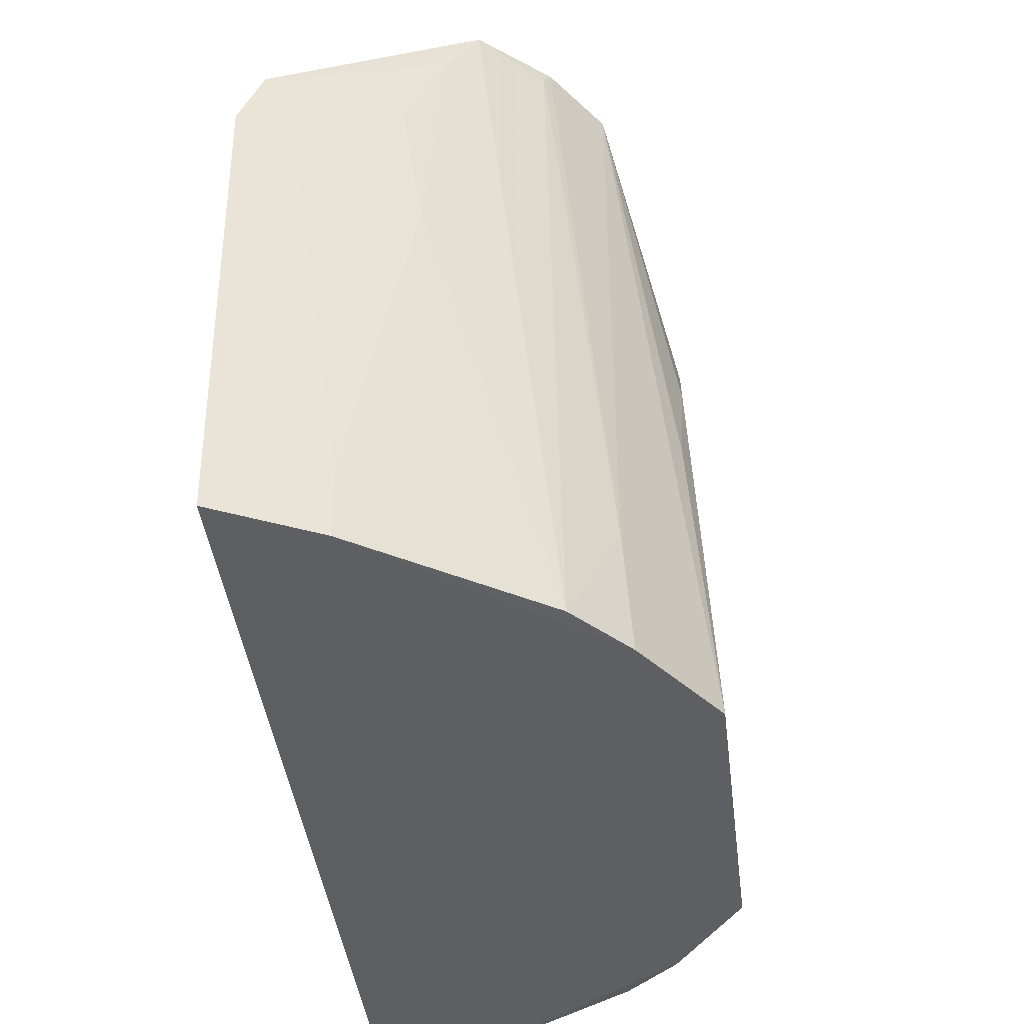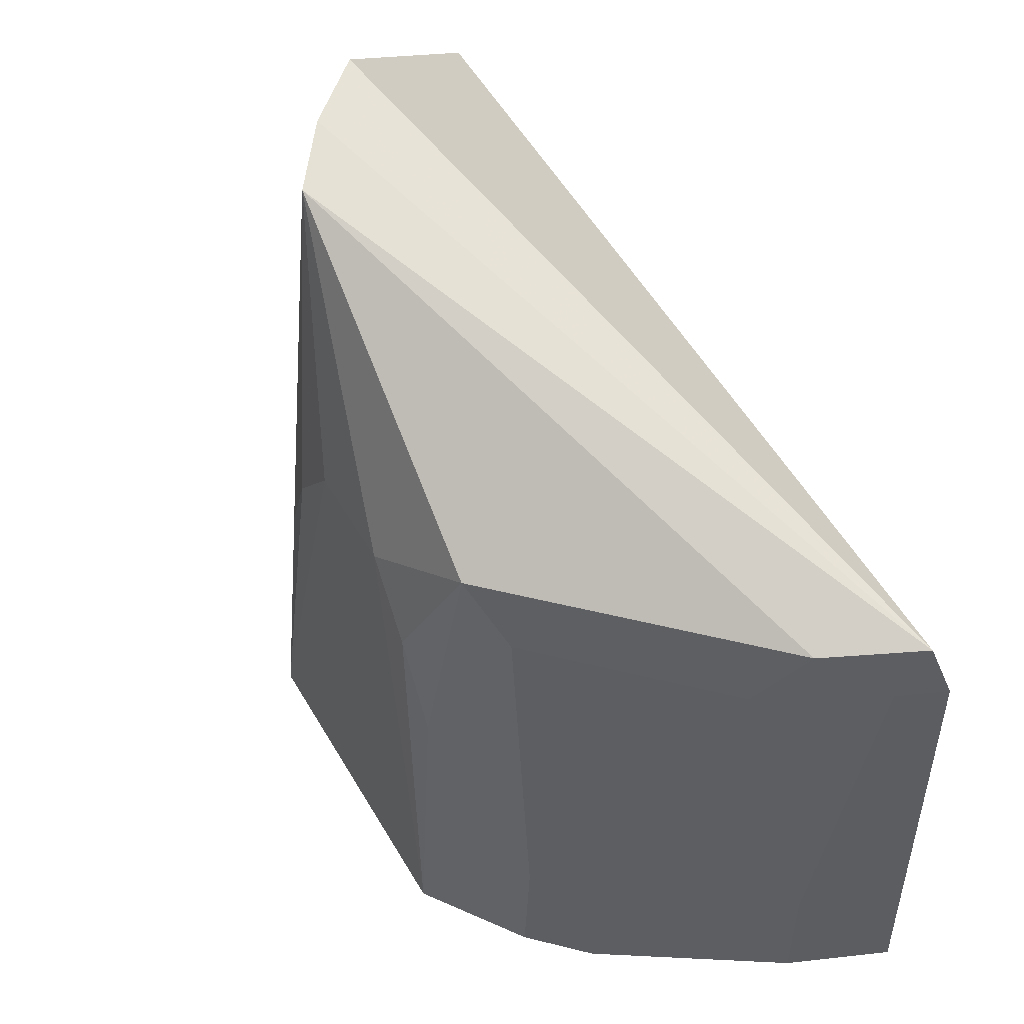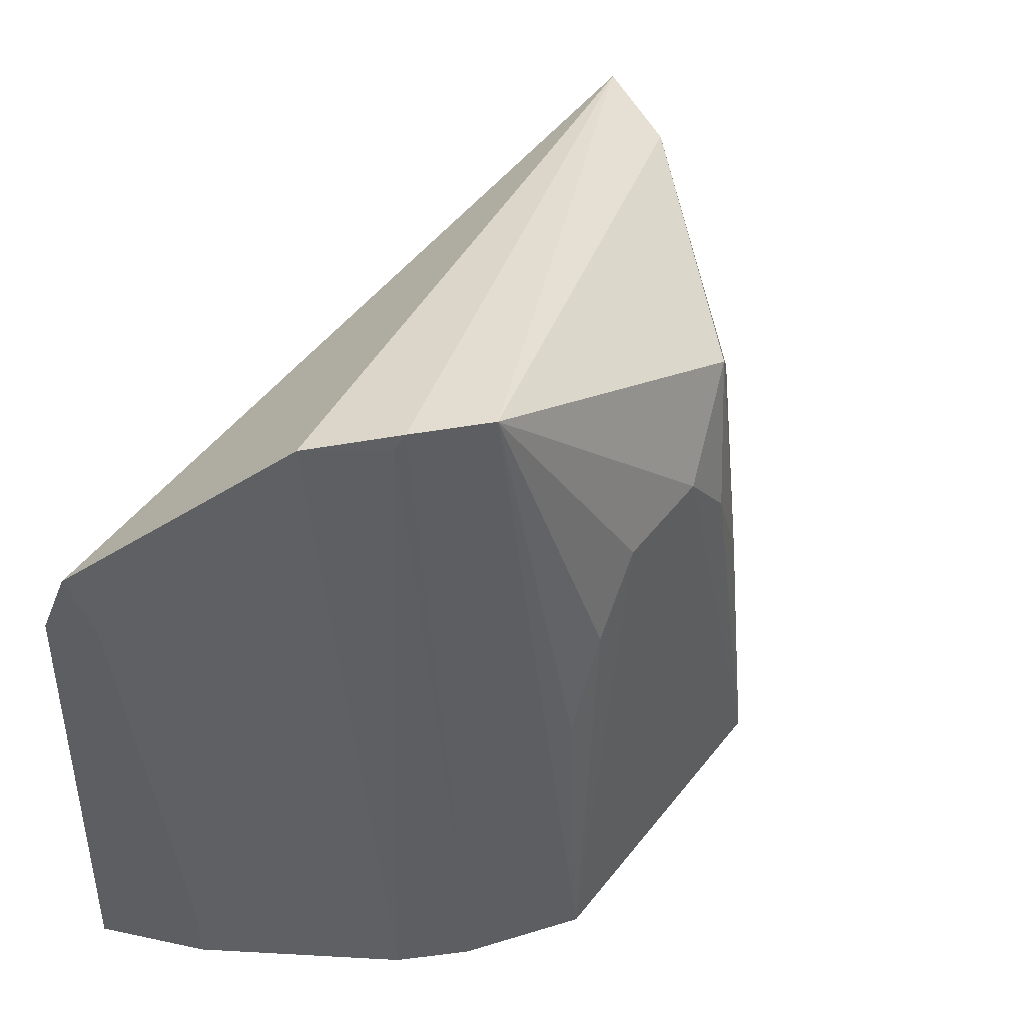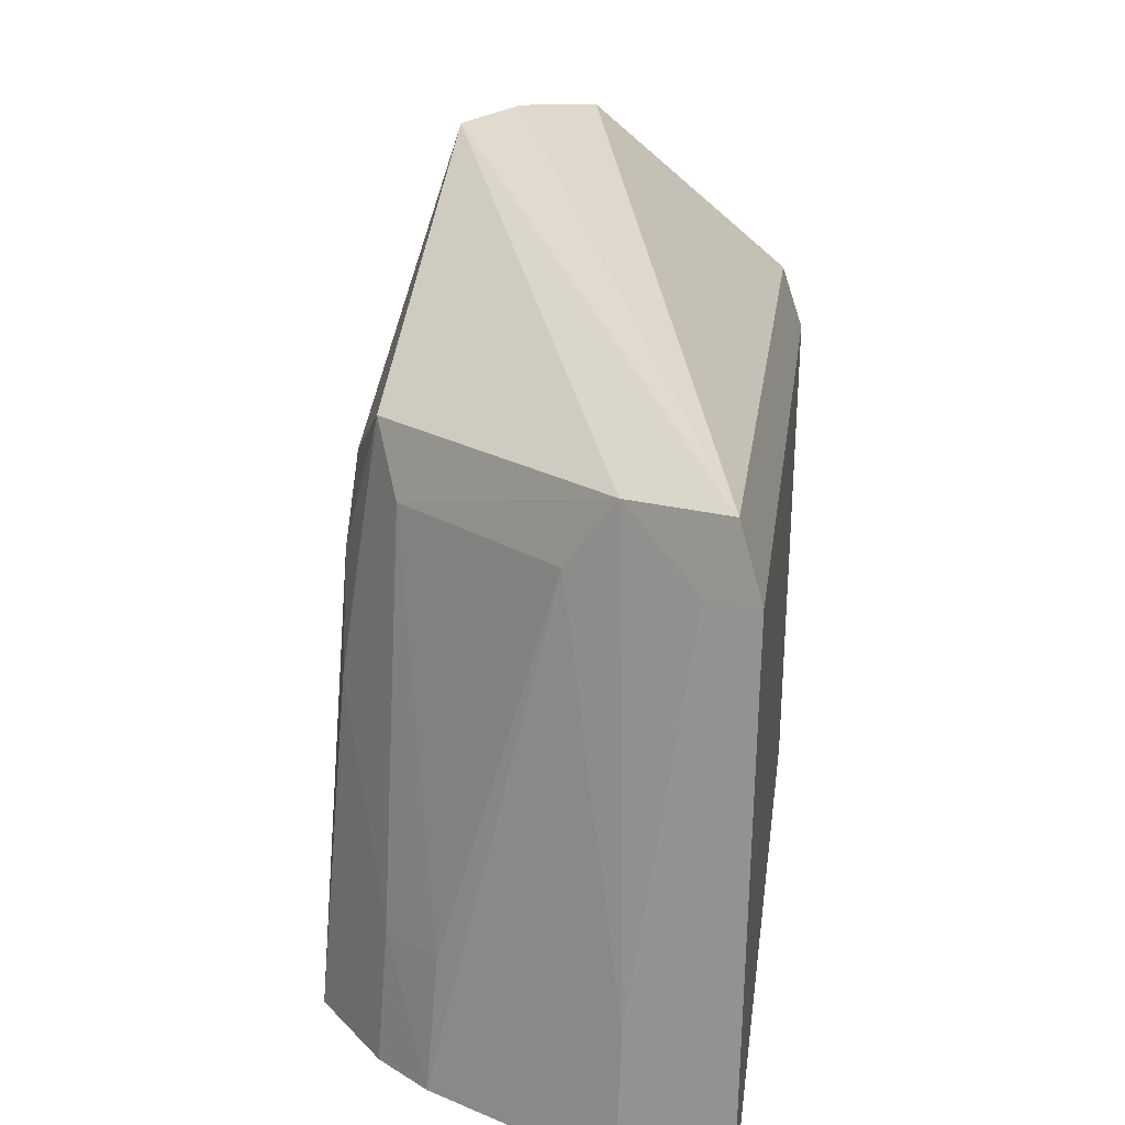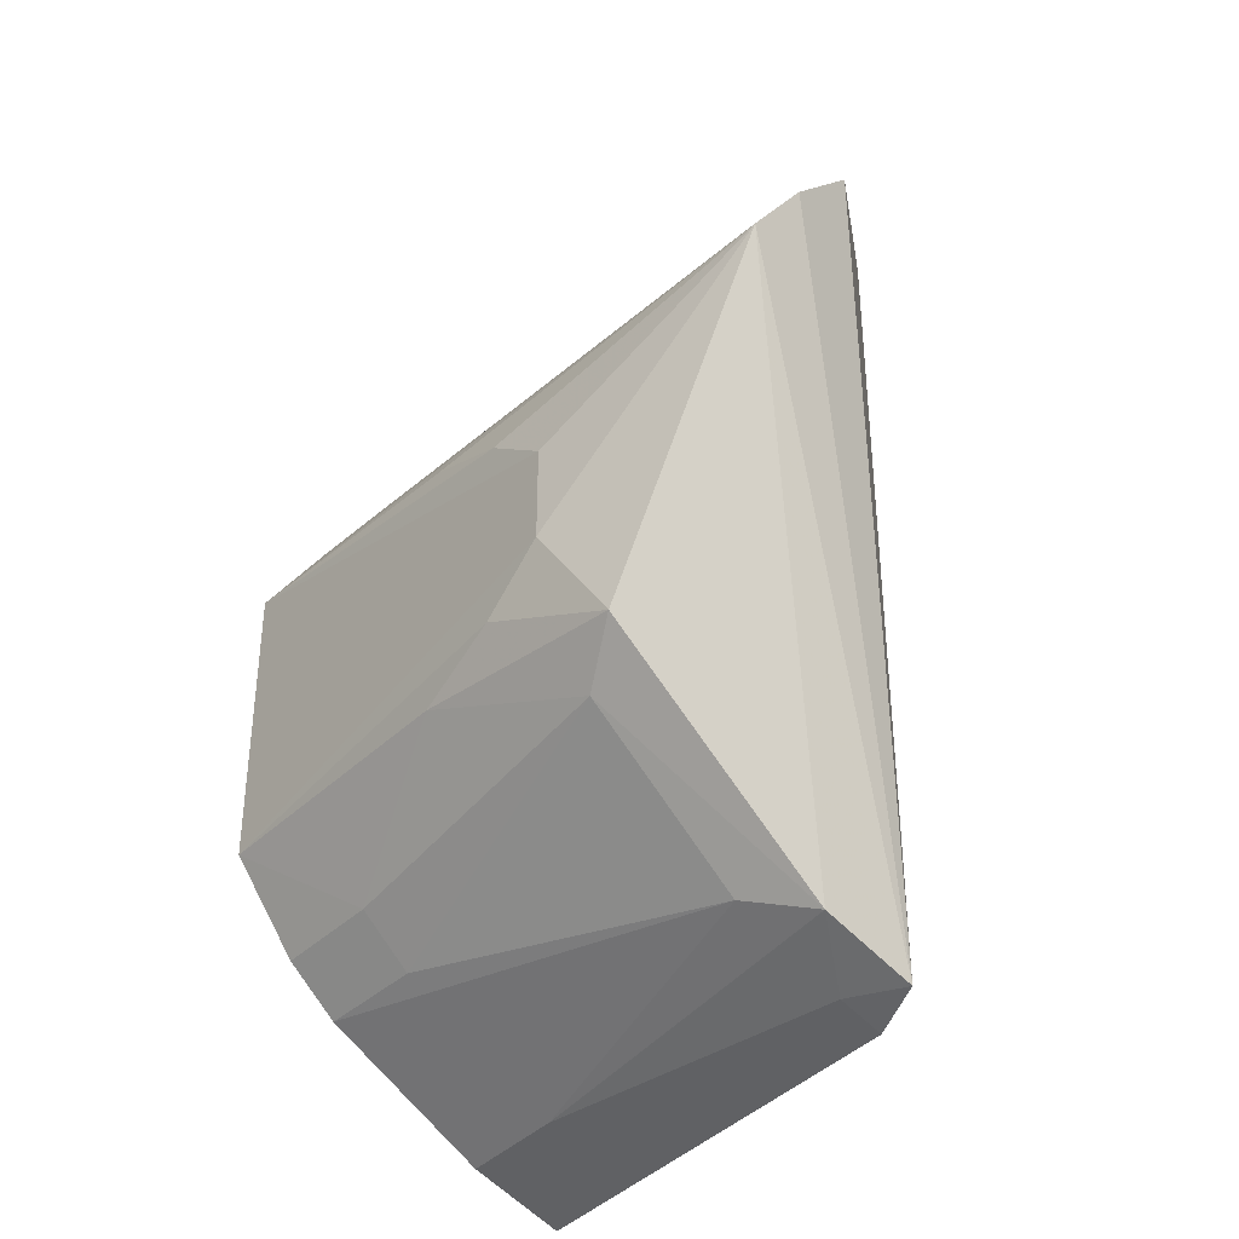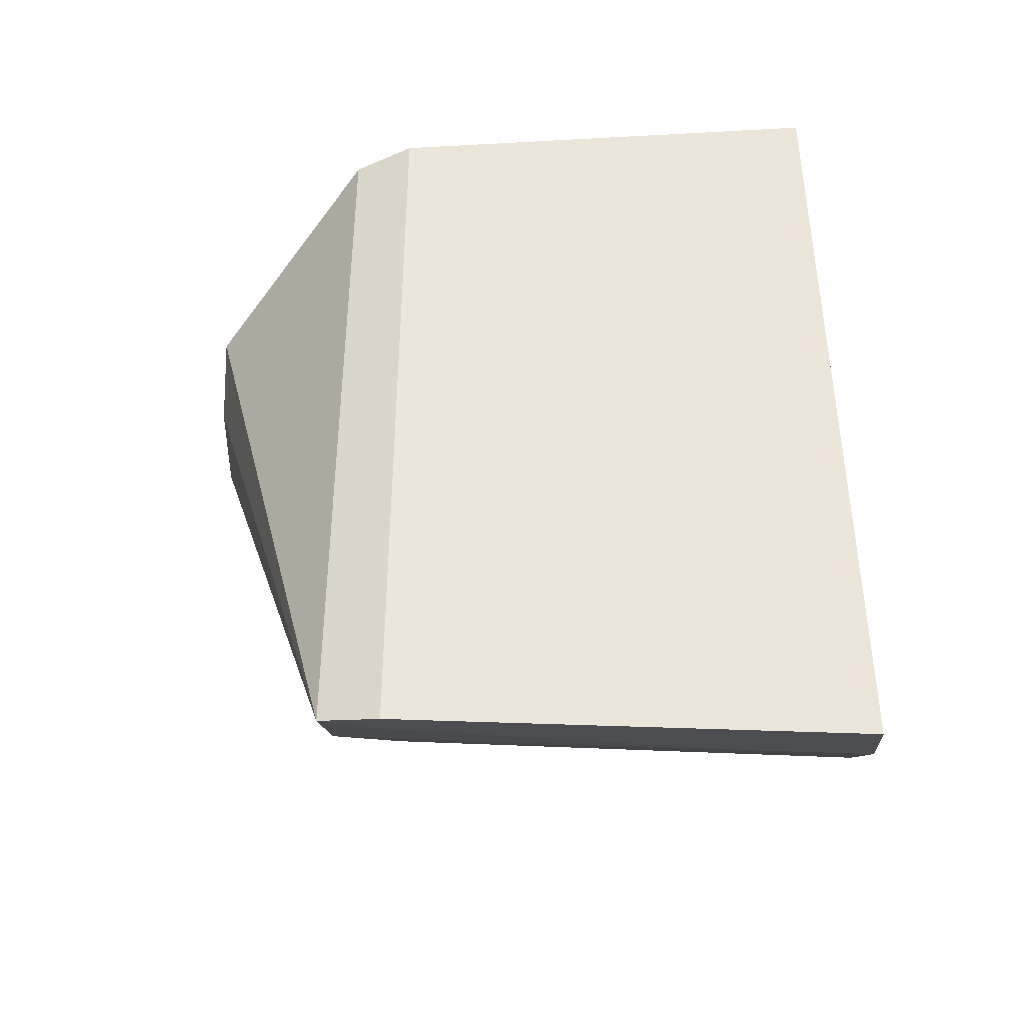
<metadata>
{"format":"obj","ext":"obj","renderer":"f3d","projection":"perspective","resolution":1024,"background":"white","views":[{"elev":-40.4,"azim":-173.3,"up":"+Z"},{"elev":55.0,"azim":-30.0,"up":"+Z"},{"elev":50.1,"azim":-143.6,"up":"+Z"},{"elev":18.8,"azim":6.6,"up":"+Z"},{"elev":-35.8,"azim":-35.9,"up":"+Y"},{"elev":-41.2,"azim":92.7,"up":"+Y"}]}
</metadata>
<code>
v -0.1813 -0.1083 0.1276
v -0.1841 -0.1148 0.007273
v -0.184 0.1147 0.007264
v -0.1861 0.1047 0.1438
v -0.2801 -0.03872 0.004924
v -0.1812 0.1082 0.1276
v -0.2505 -0.07623 0.005803
v -0.2593 0.04363 0.1893
v -0.2631 0.06308 0.004926
v -0.2076 0.1032 0.02162
v -0.2632 -0.06306 0.00495
v -0.207 -0.1026 0.03667
v -0.2652 -0.03761 0.1418
v -0.2311 0.07438 0.1893
v -0.208 0.104 0.00634
v -0.28 0.0388 0.004904
v -0.1926 0.1031 0.1276
v -0.2081 -0.1041 0.006352
v -0.2206 -0.0875 0.1269
v -0.1862 -0.1049 0.1439
v -0.2743 -0.0353 0.08261
v -0.2459 0.06115 0.1874
v -0.2504 0.07621 0.005786
v -0.261 0.06194 0.03601
v -0.2155 0.08876 0.1459
v -0.2593 -0.04939 0.1267
v -0.2092 -0.09336 0.143
v -0.2474 0.05897 0.1912
v -0.1927 -0.1032 0.1276
v -0.2611 -0.06186 0.03594
v -0.2743 -0.01233 0.1267
v -0.2244 0.08052 0.1735
v -0.2205 0.08868 0.1121
v -0.2481 -0.07509 0.03617
v -0.2749 -0.02553 0.1082
v -0.2749 0.02554 0.1081
v -0.2743 0.01244 0.1267
v -0.2742 0.03536 0.08261
f 6 4 1
f 6 1 2
f 6 2 3
f 15 3 2
f 15 10 3
f 16 11 5
f 16 9 11
f 17 4 6
f 17 6 3
f 17 3 10
f 18 7 11
f 18 2 12
f 18 15 2
f 18 11 9
f 18 9 15
f 19 18 12
f 19 7 18
f 20 1 4
f 20 4 14
f 23 15 9
f 23 22 14
f 24 16 8
f 24 9 16
f 24 23 9
f 24 22 23
f 25 4 17
f 25 17 10
f 26 13 21
f 27 20 8
f 27 8 13
f 27 19 12
f 27 26 19
f 27 13 26
f 28 20 14
f 28 8 20
f 28 14 22
f 28 24 8
f 28 22 24
f 29 1 20
f 29 12 2
f 29 2 1
f 29 27 12
f 29 20 27
f 30 21 5
f 30 5 11
f 30 26 21
f 30 11 7
f 31 16 5
f 31 13 8
f 32 14 4
f 32 4 25
f 33 25 10
f 33 32 25
f 33 23 14
f 33 14 32
f 33 10 15
f 33 15 23
f 34 30 7
f 34 7 19
f 34 19 26
f 34 26 30
f 35 31 5
f 35 5 21
f 35 21 13
f 35 13 31
f 37 31 8
f 37 8 36
f 37 36 16
f 37 16 31
f 38 36 8
f 38 8 16
f 38 16 36

</code>
